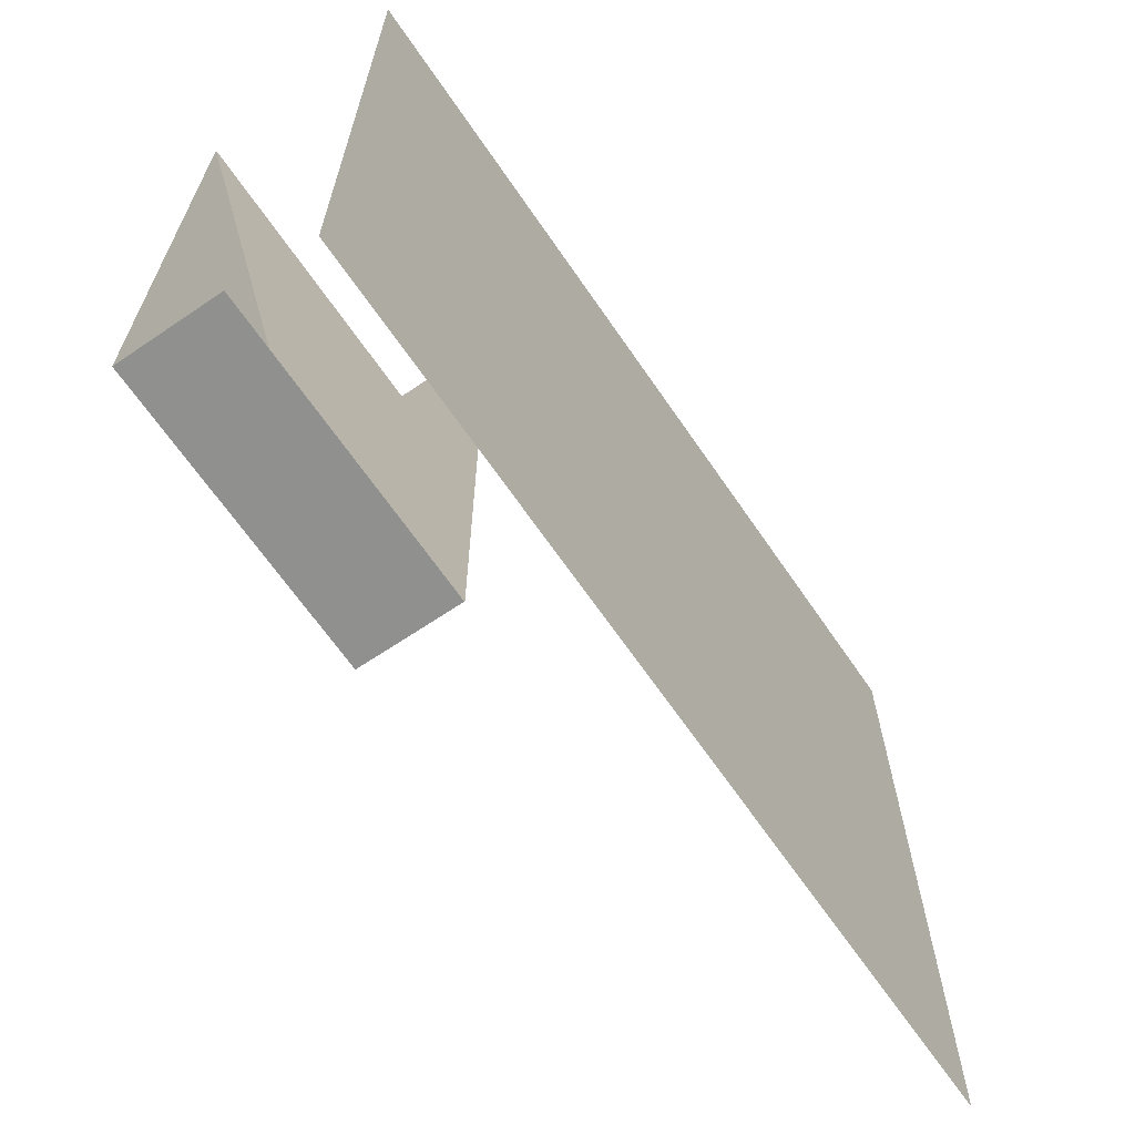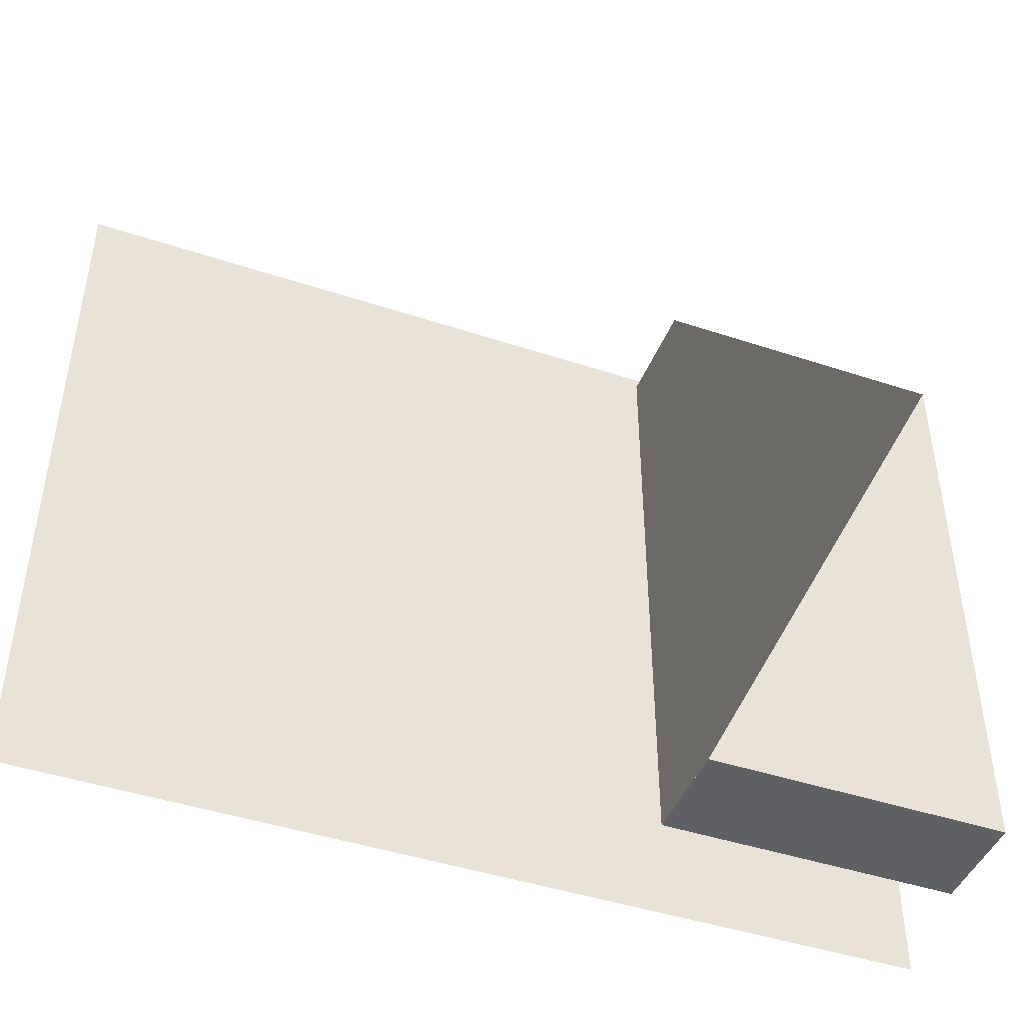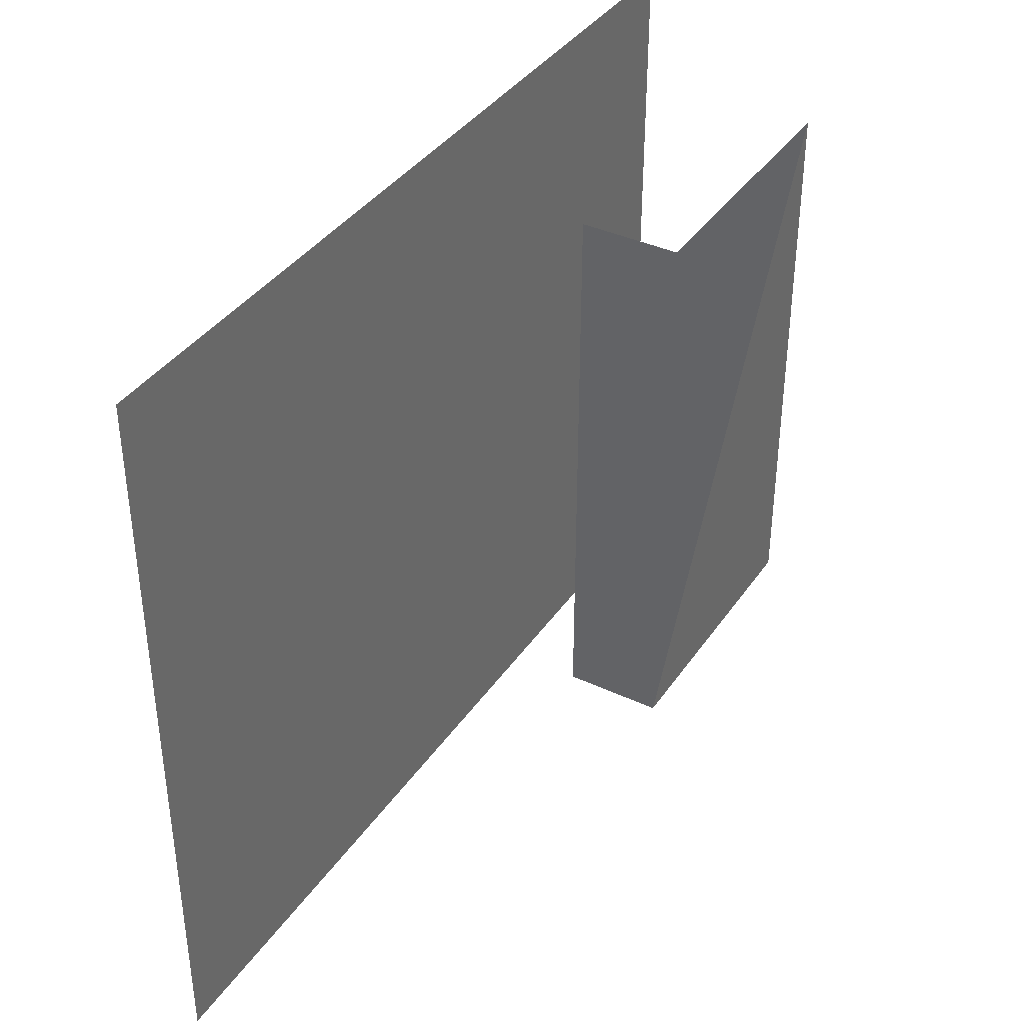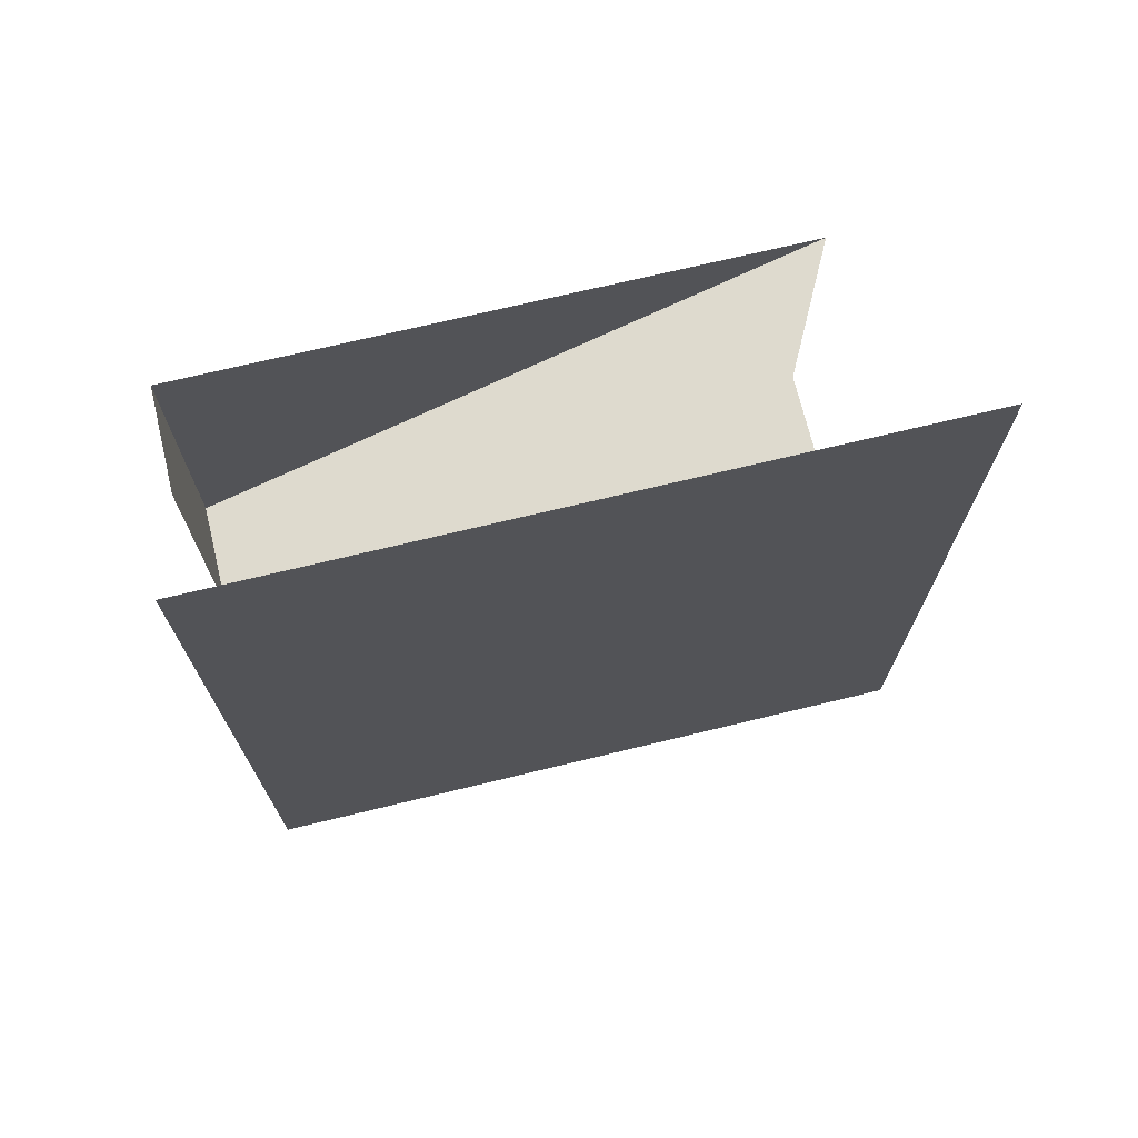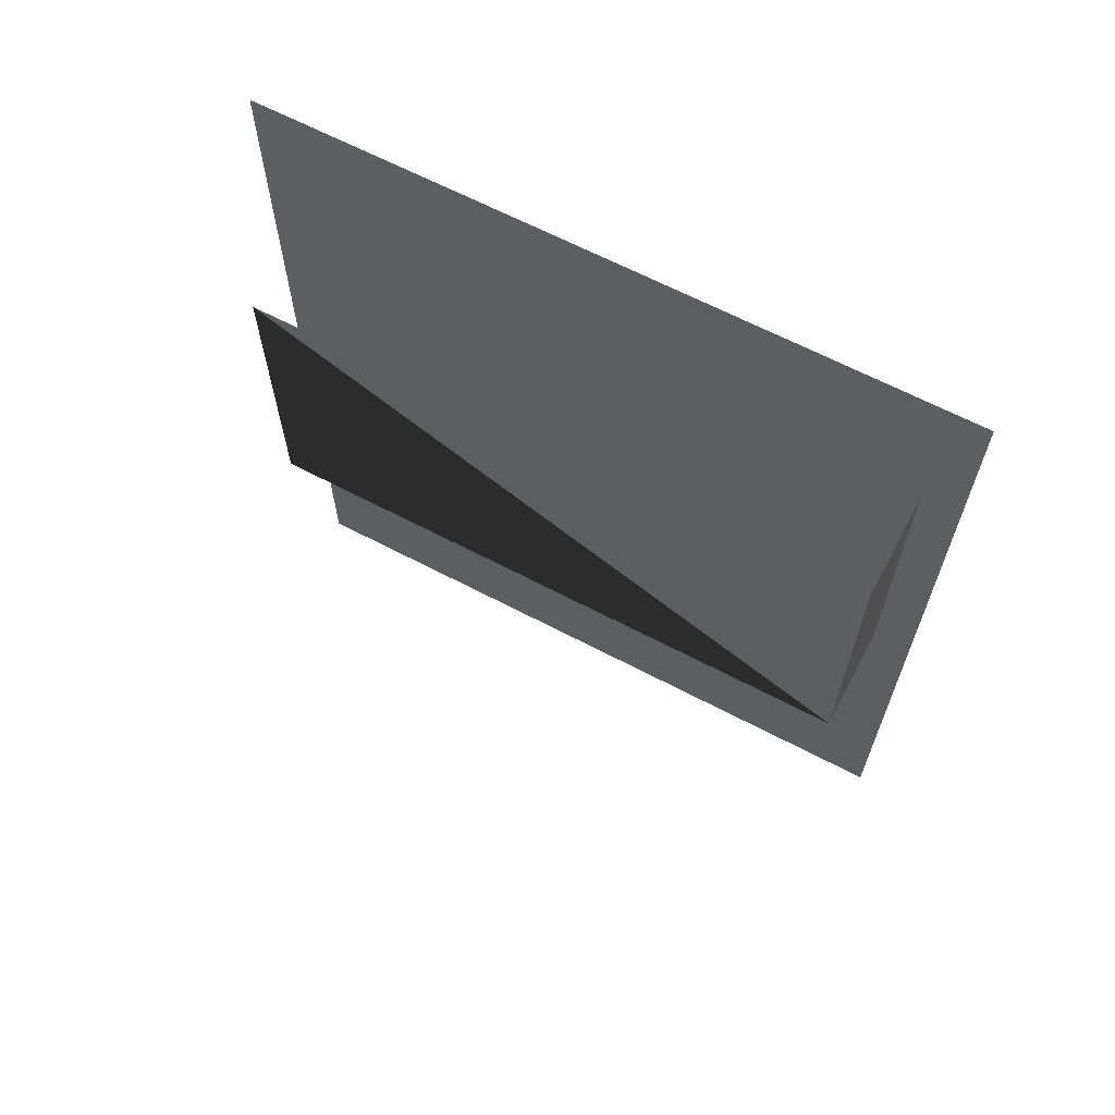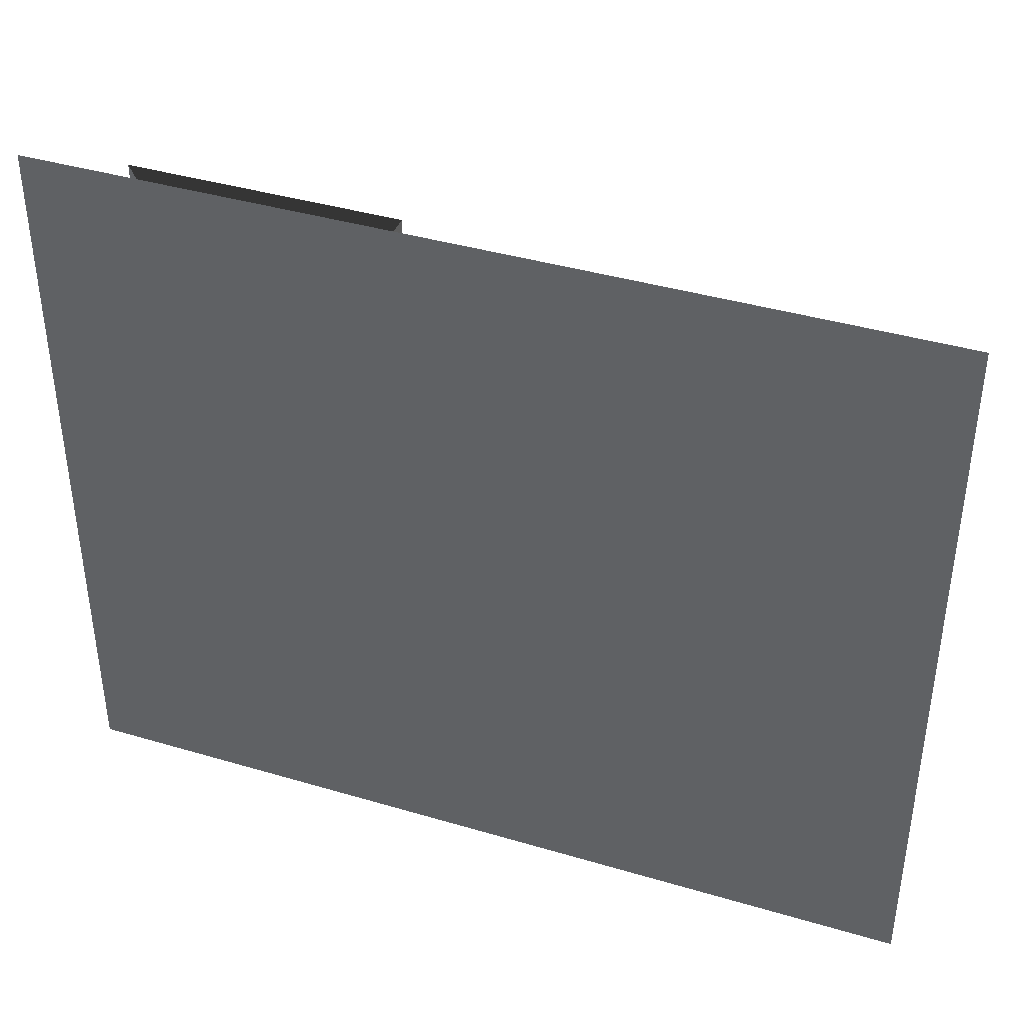
<metadata>
{"format":"obj","ext":"obj","renderer":"f3d","projection":"perspective","resolution":1024,"background":"white","views":[{"elev":-65.6,"azim":34.3,"up":"+Y"},{"elev":-44.9,"azim":-111.0,"up":"+Y"},{"elev":38.3,"azim":-149.4,"up":"+Y"},{"elev":71.1,"azim":76.4,"up":"+Z"},{"elev":64.9,"azim":-62.1,"up":"+Z"},{"elev":40.0,"azim":110.1,"up":"+Y"}]}
</metadata>
<code>
o Plane
v -3.132 -2e-06 10
v -10 2e-06 -10
v -10 -2e-06 10
v -10 40 10
v -3.098 40 -10
v -10 40 -10
v -3.132 2e-06 -10
v -3.098 2e-06 -10
v 2.766 -2 -50
v 2.766 -2 10
v 2.766 -2 10
v 2.766 -2 -50
v 2.766 48 10
v 2.766 48 -50
f 1 2 3
f 2 4 3
f 2 5 6
f 10 9 12
f 1 7 2
f 2 6 4
f 2 8 5
f 10 12 11
f 12 10 13
f 12 13 14

</code>
